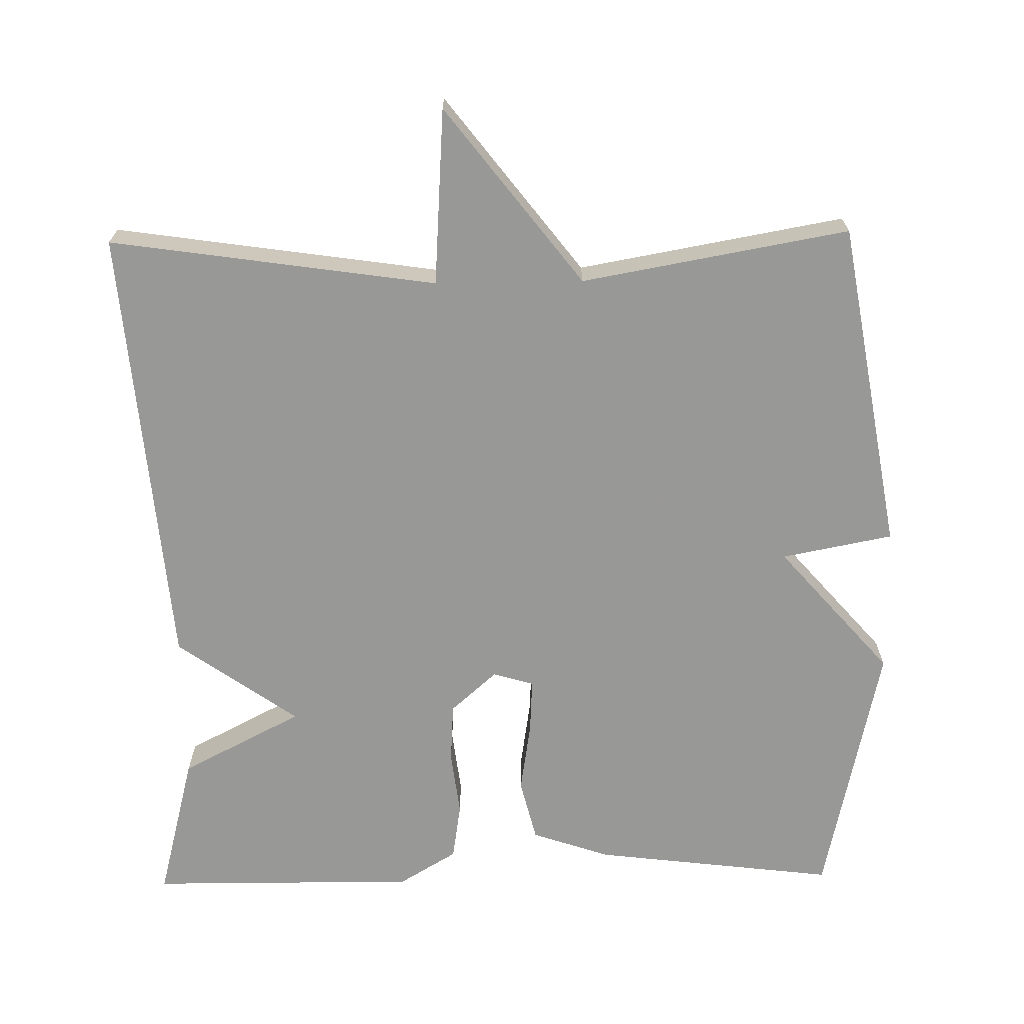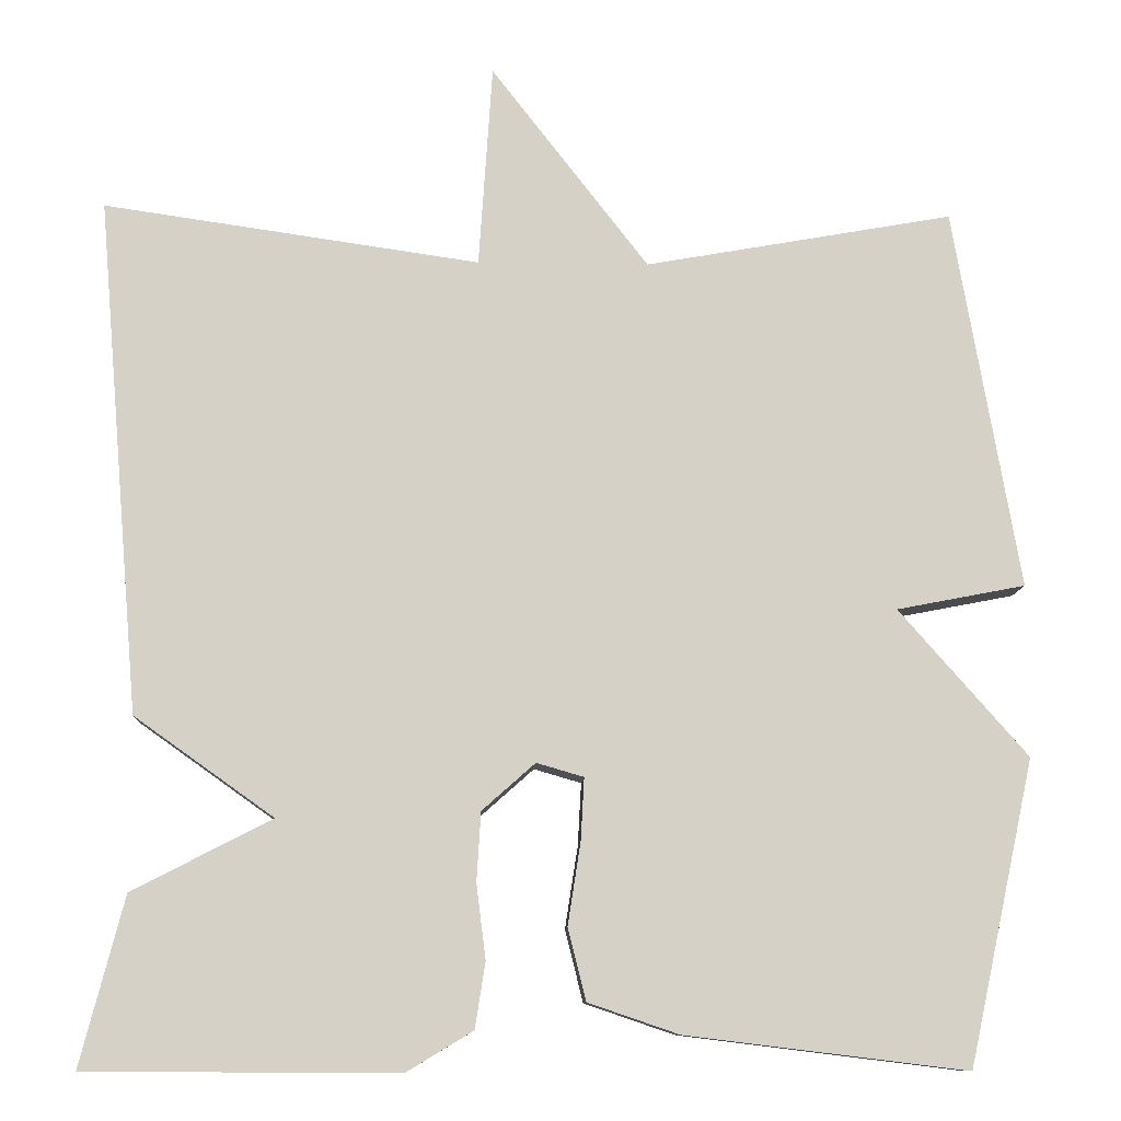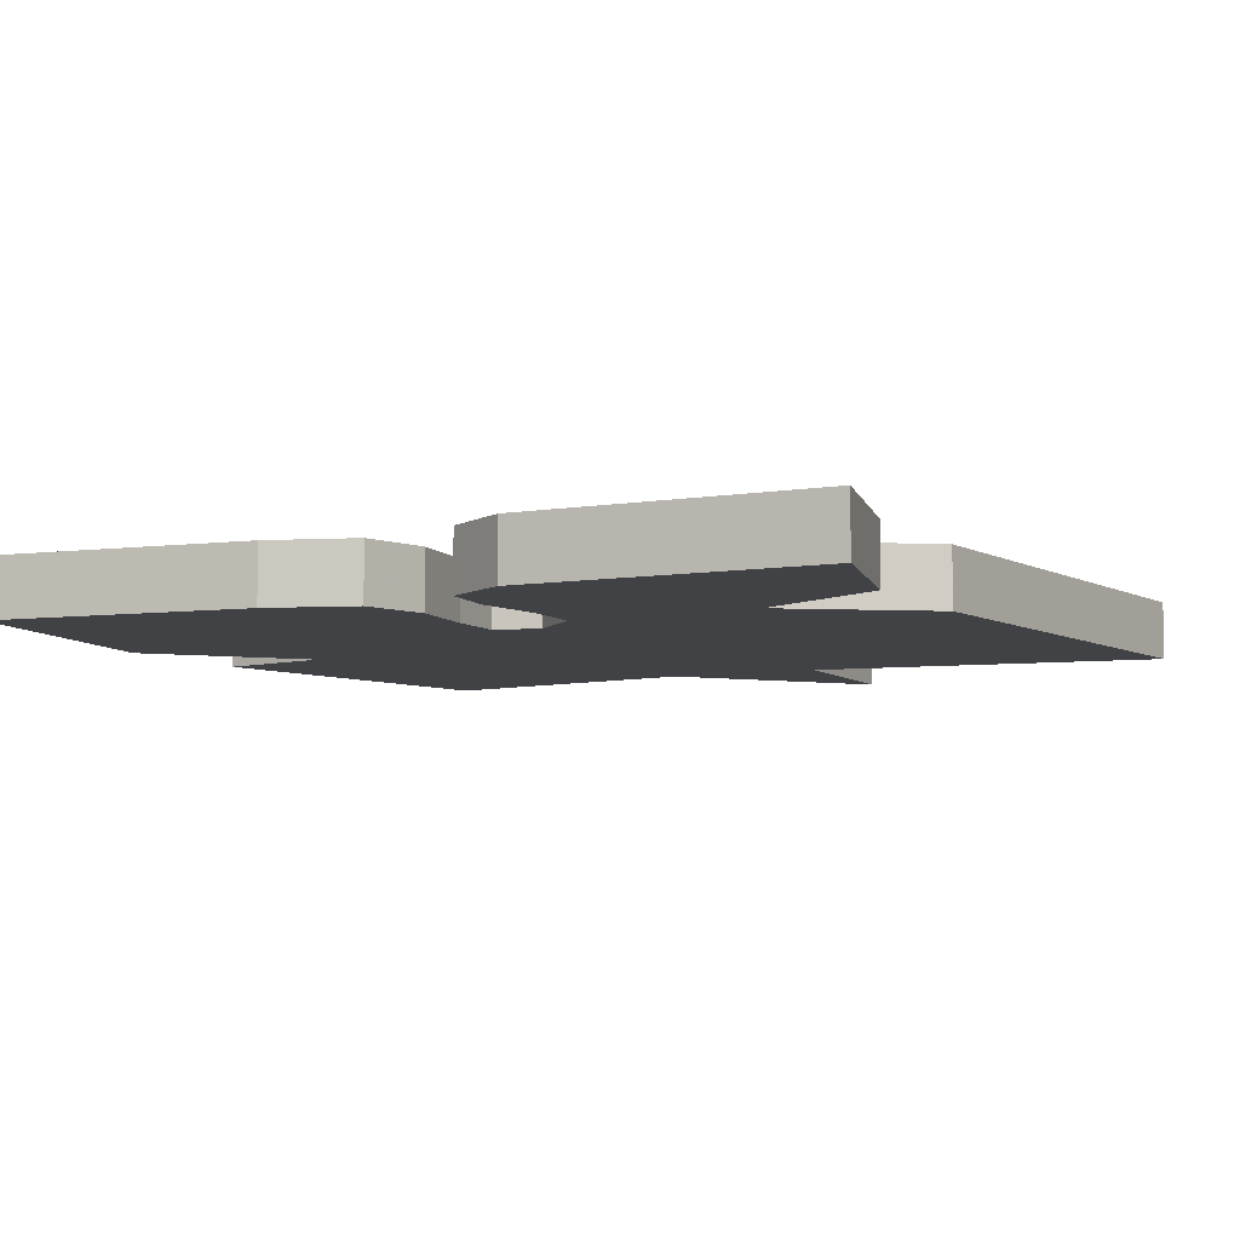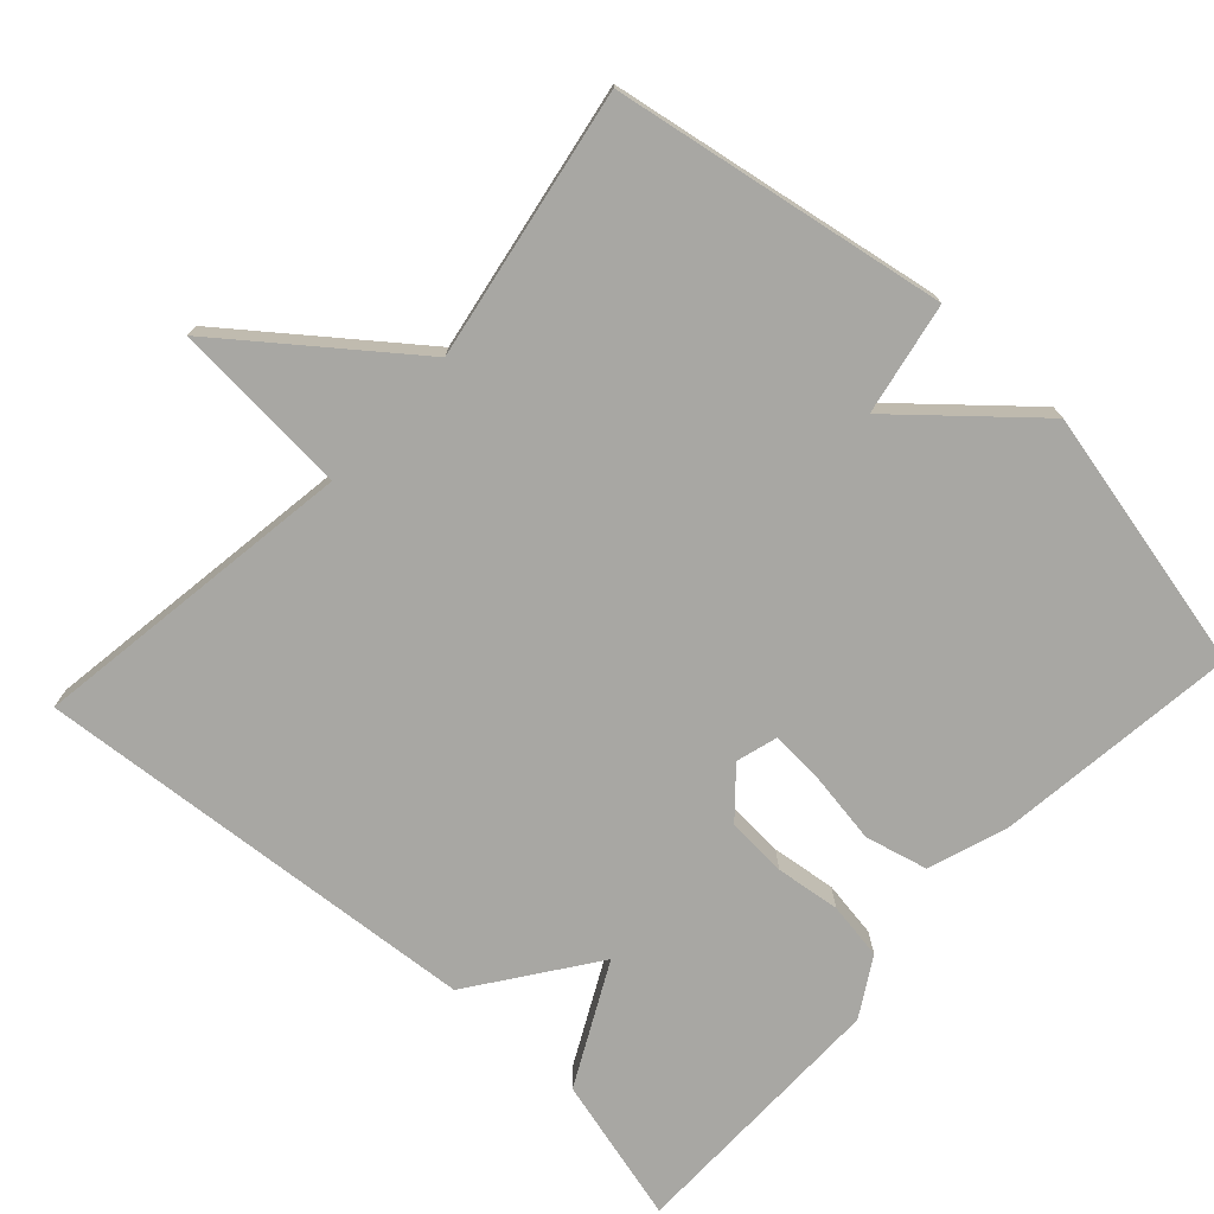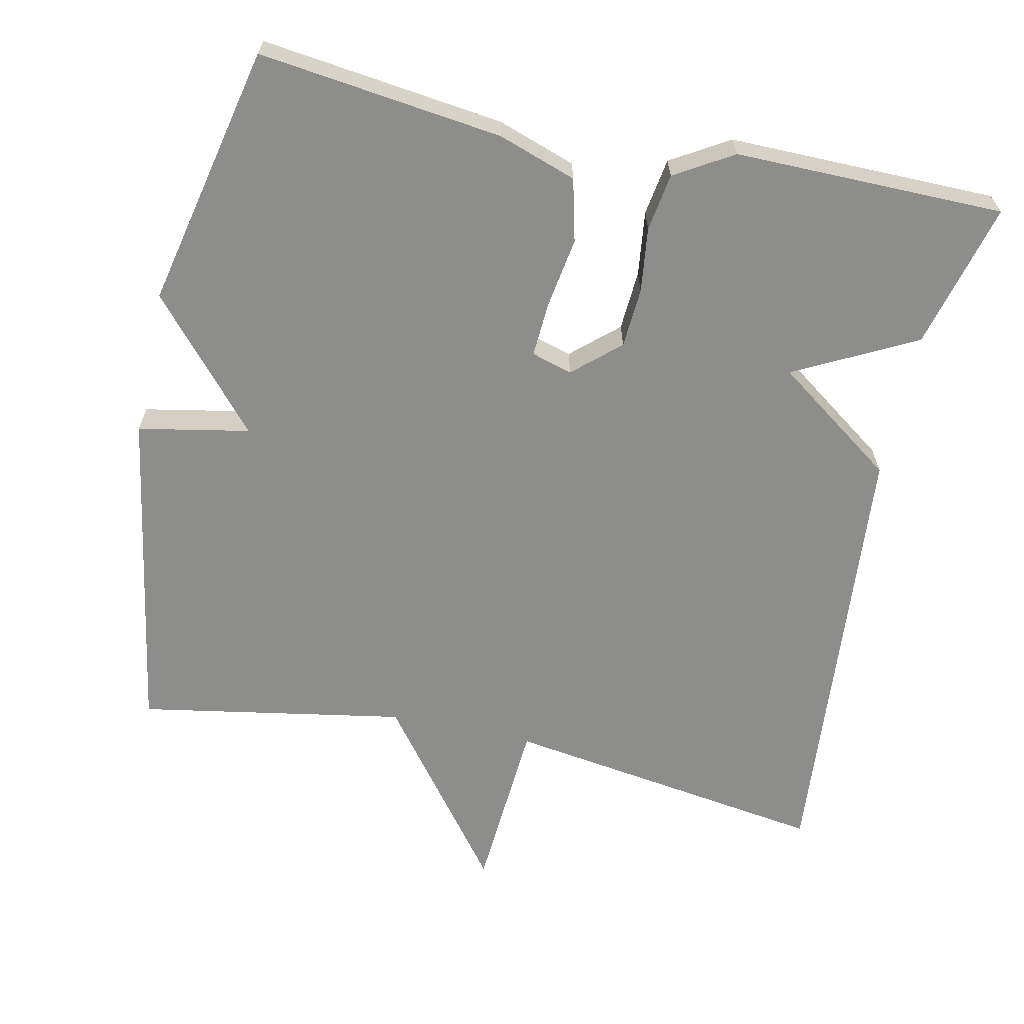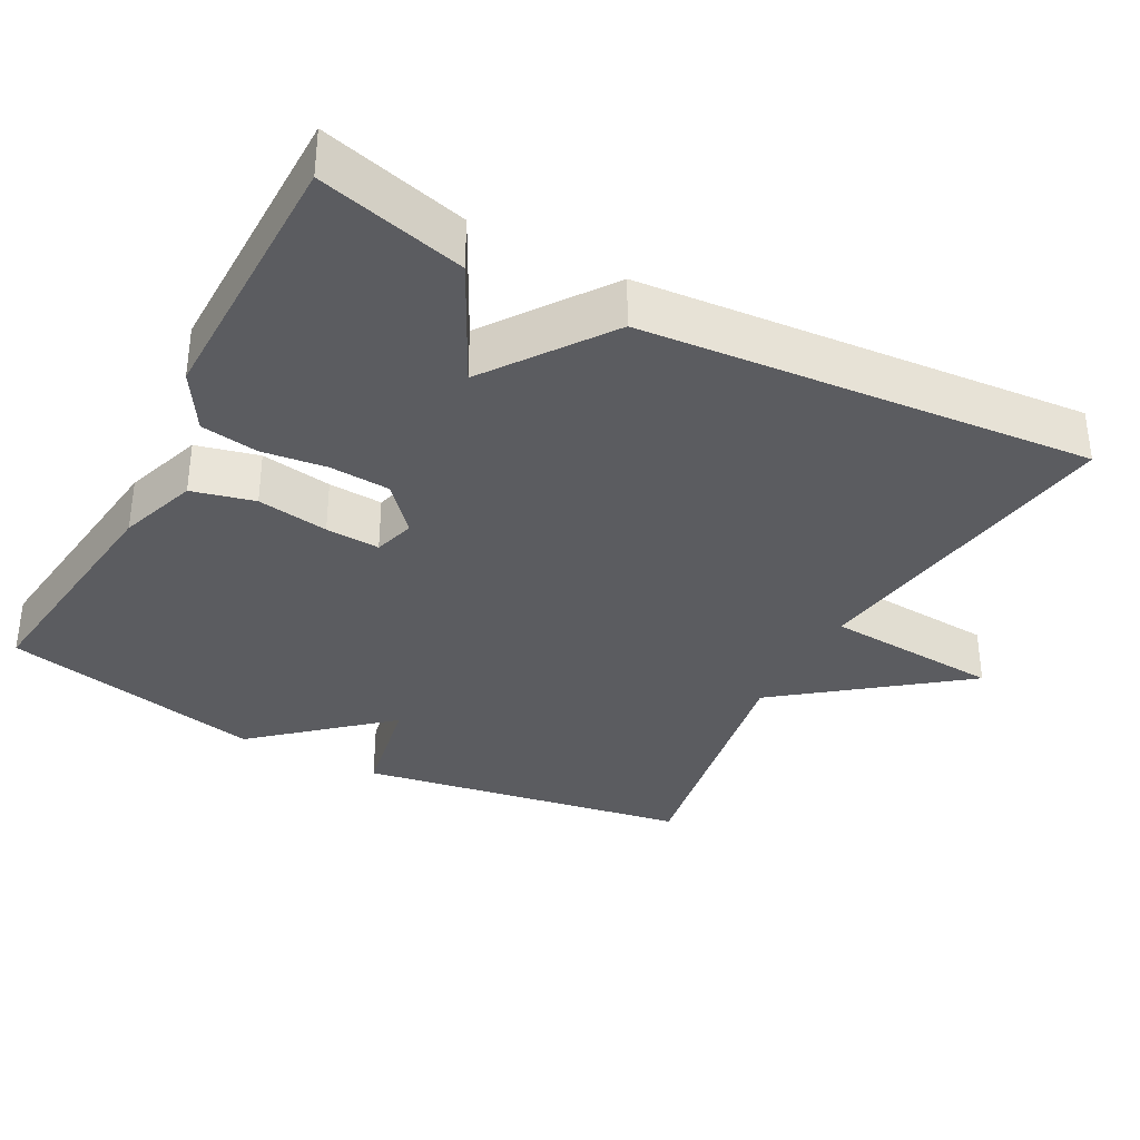
<metadata>
{"format":"obj","ext":"obj","renderer":"f3d","projection":"perspective","resolution":1024,"background":"white","views":[{"elev":-68.5,"azim":0.9,"up":"+Y"},{"elev":-10.5,"azim":-2.4,"up":"+Z"},{"elev":-6.4,"azim":-152.4,"up":"+Y"},{"elev":-74.5,"azim":47.4,"up":"+Y"},{"elev":-64.5,"azim":167.8,"up":"+Y"},{"elev":-35.0,"azim":-118.2,"up":"+Y"}]}
</metadata>
<code>
v -0.5 0.07 -0.5
v -0.449 0.07 -0.303
v -0.286 0.07 -0.219
v -0.449 0.07 -0.103
v -0.5 0.07 0.5
v -0.06 0.07 0.436
v -0.044 0.07 0.674
v 0.14 0.07 0.436
v 0.5 0.07 0.5
v 0.577 0.07 0.054
v 0.427 0.07 0.025
v 0.577 0.07 -0.146
v 0.5 0.07 -0.5
v 0.172 0.07 -0.46
v 0.066 0.07 -0.424
v 0.045 0.07 -0.34
v 0.06 0.07 -0.244
v 0.064 0.07 -0.171
v 0.009 0.07 -0.155
v -0.053 0.07 -0.21
v -0.058 0.07 -0.291
v -0.047 0.07 -0.378
v -0.059 0.07 -0.455
v -0.137 0.07 -0.502
v -0.5 0 -0.5
v -0.449 0 -0.303
v -0.286 0 -0.219
v -0.449 0 -0.103
v -0.5 0 0.5
v -0.06 0 0.436
v -0.044 0 0.674
v 0.14 0 0.436
v 0.5 0 0.5
v 0.577 0 0.054
v 0.427 0 0.025
v 0.577 0 -0.146
v 0.5 0 -0.5
v 0.172 0 -0.46
v 0.066 0 -0.424
v 0.045 0 -0.34
v 0.06 0 -0.244
v 0.064 0 -0.171
v 0.009 0 -0.155
v -0.053 0 -0.21
v -0.058 0 -0.291
v -0.047 0 -0.378
v -0.059 0 -0.455
v -0.137 0 -0.502
f 1 2 3
f 24 1 3
f 23 24 3
f 22 23 3
f 21 22 3
f 4 5 6
f 3 4 6
f 21 3 6
f 20 21 6
f 6 7 8
f 20 6 8
f 19 20 8
f 18 19 8 9
f 17 18 9
f 15 16 17
f 14 15 17
f 13 14 17
f 12 13 17
f 11 12 17
f 11 17 9
f 9 10 11
f 27 26 25
f 27 25 48
f 27 48 47
f 27 47 46
f 27 46 45
f 30 29 28
f 30 28 27
f 30 27 45
f 30 45 44
f 32 31 30
f 32 30 44
f 32 44 43
f 33 32 43 42
f 33 42 41
f 41 40 39
f 41 39 38
f 41 38 37
f 41 37 36
f 41 36 35
f 33 41 35
f 35 34 33
f 1 25 26 2
f 2 26 27 3
f 3 27 28 4
f 4 28 29 5
f 5 29 30 6
f 6 30 31 7
f 7 31 32 8
f 8 32 33 9
f 9 33 34 10
f 10 34 35 11
f 11 35 36 12
f 12 36 37 13
f 13 37 38 14
f 14 38 39 15
f 15 39 40 16
f 16 40 41 17
f 17 41 42 18
f 18 42 43 19
f 19 43 44 20
f 20 44 45 21
f 21 45 46 22
f 22 46 47 23
f 23 47 48 24
f 24 48 25 1

</code>
